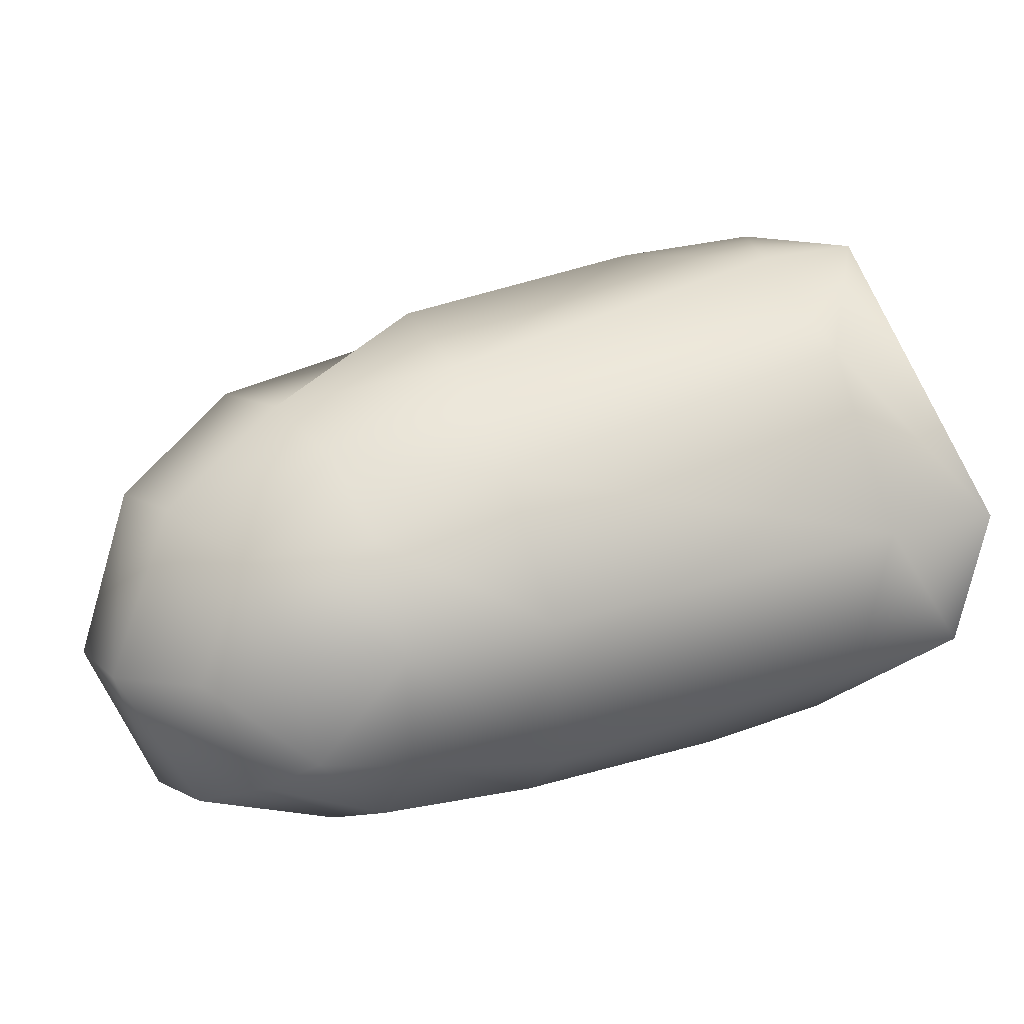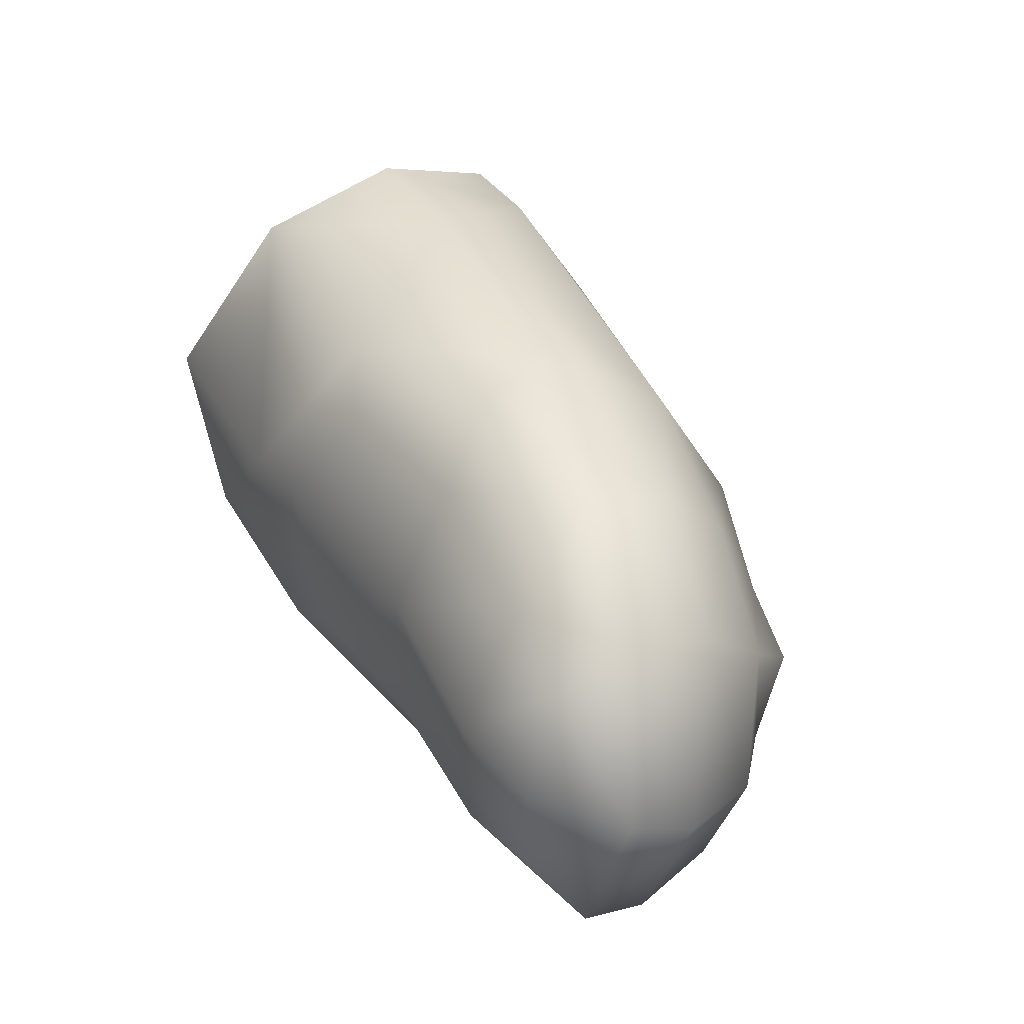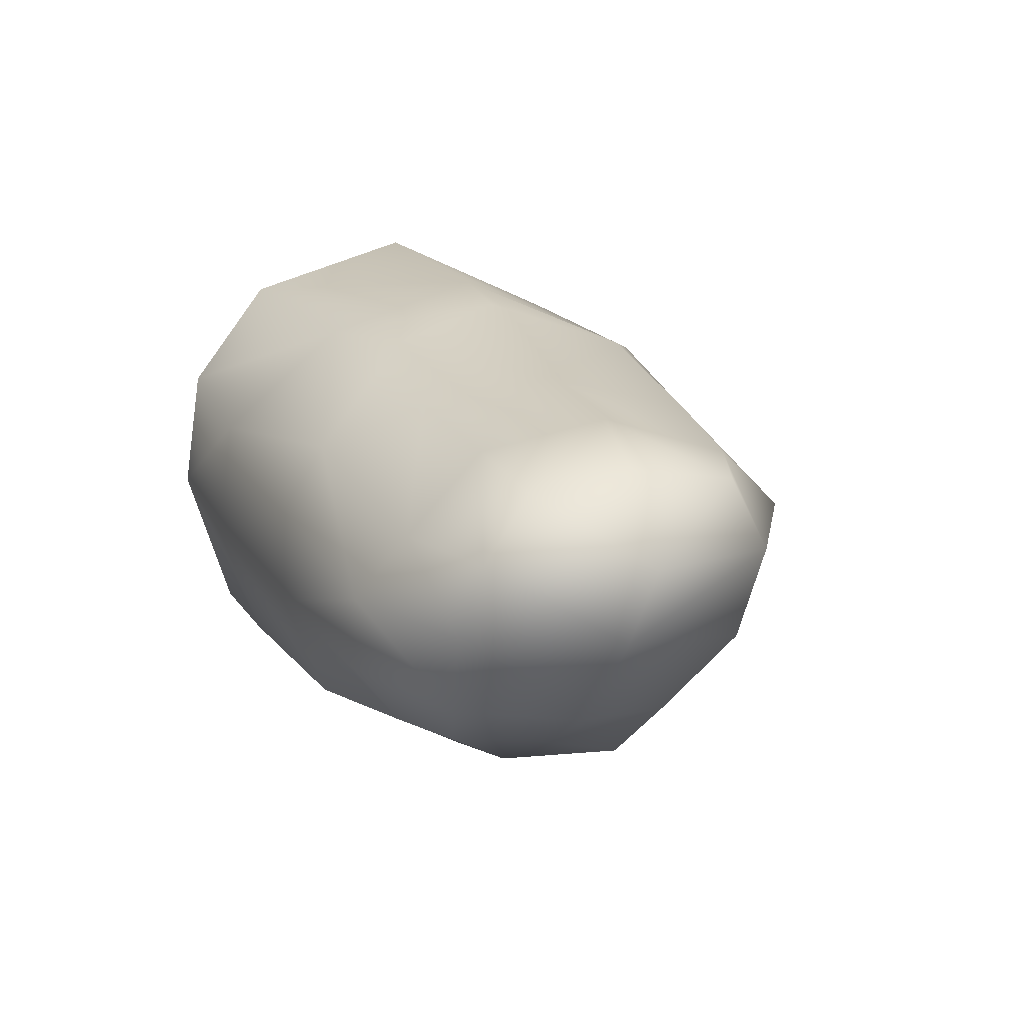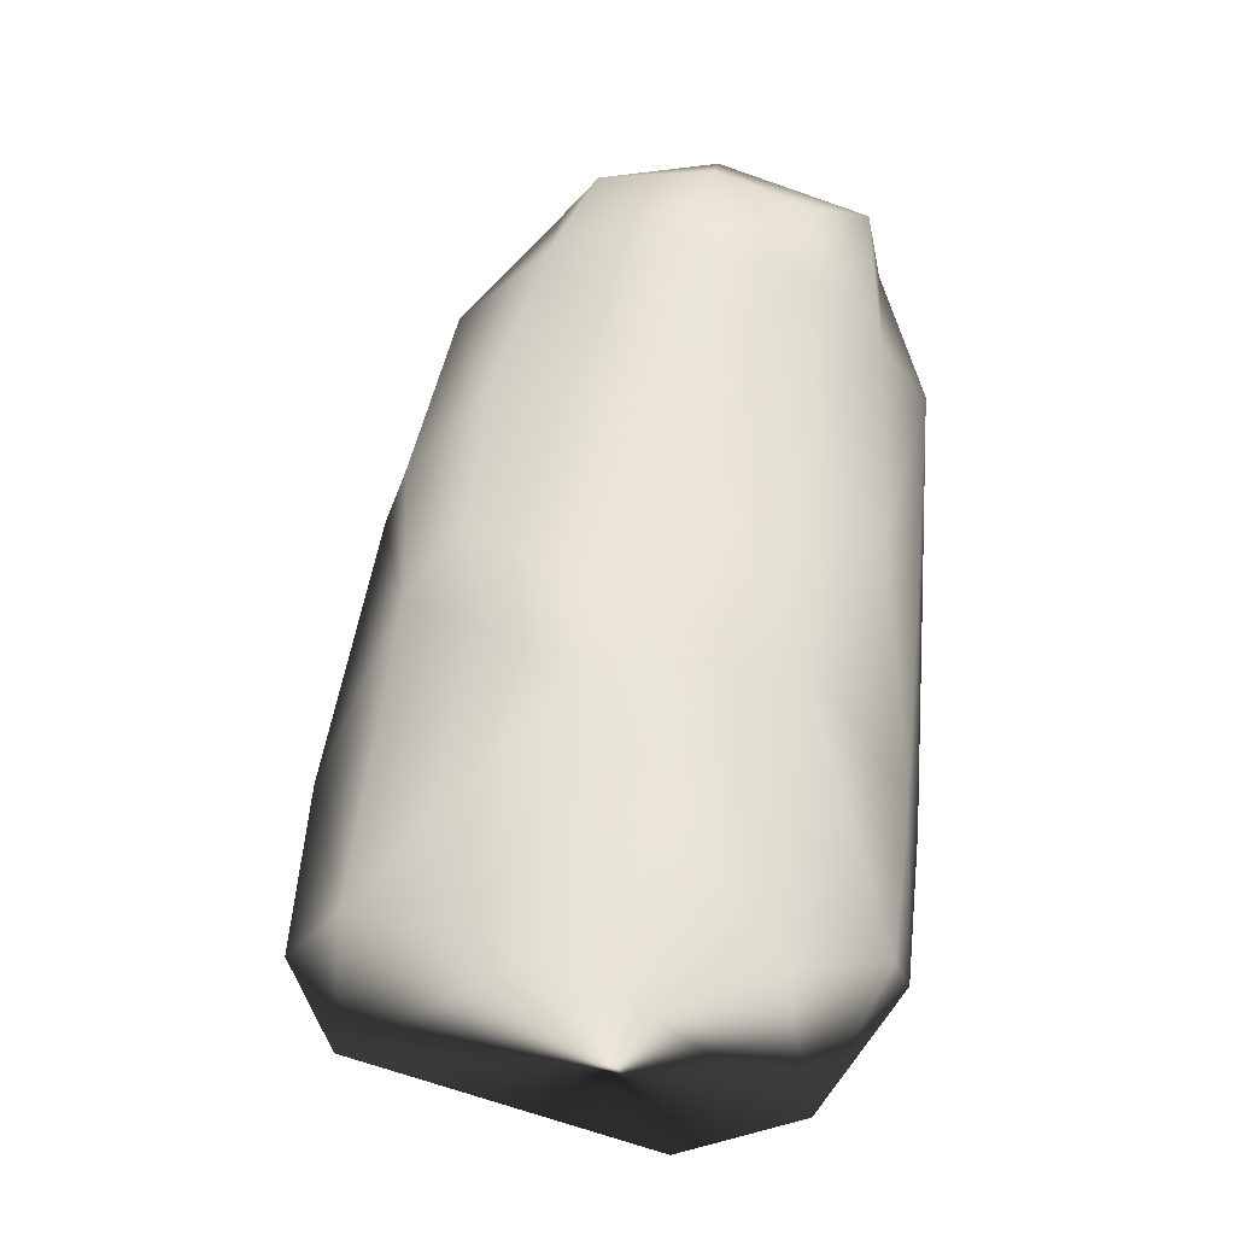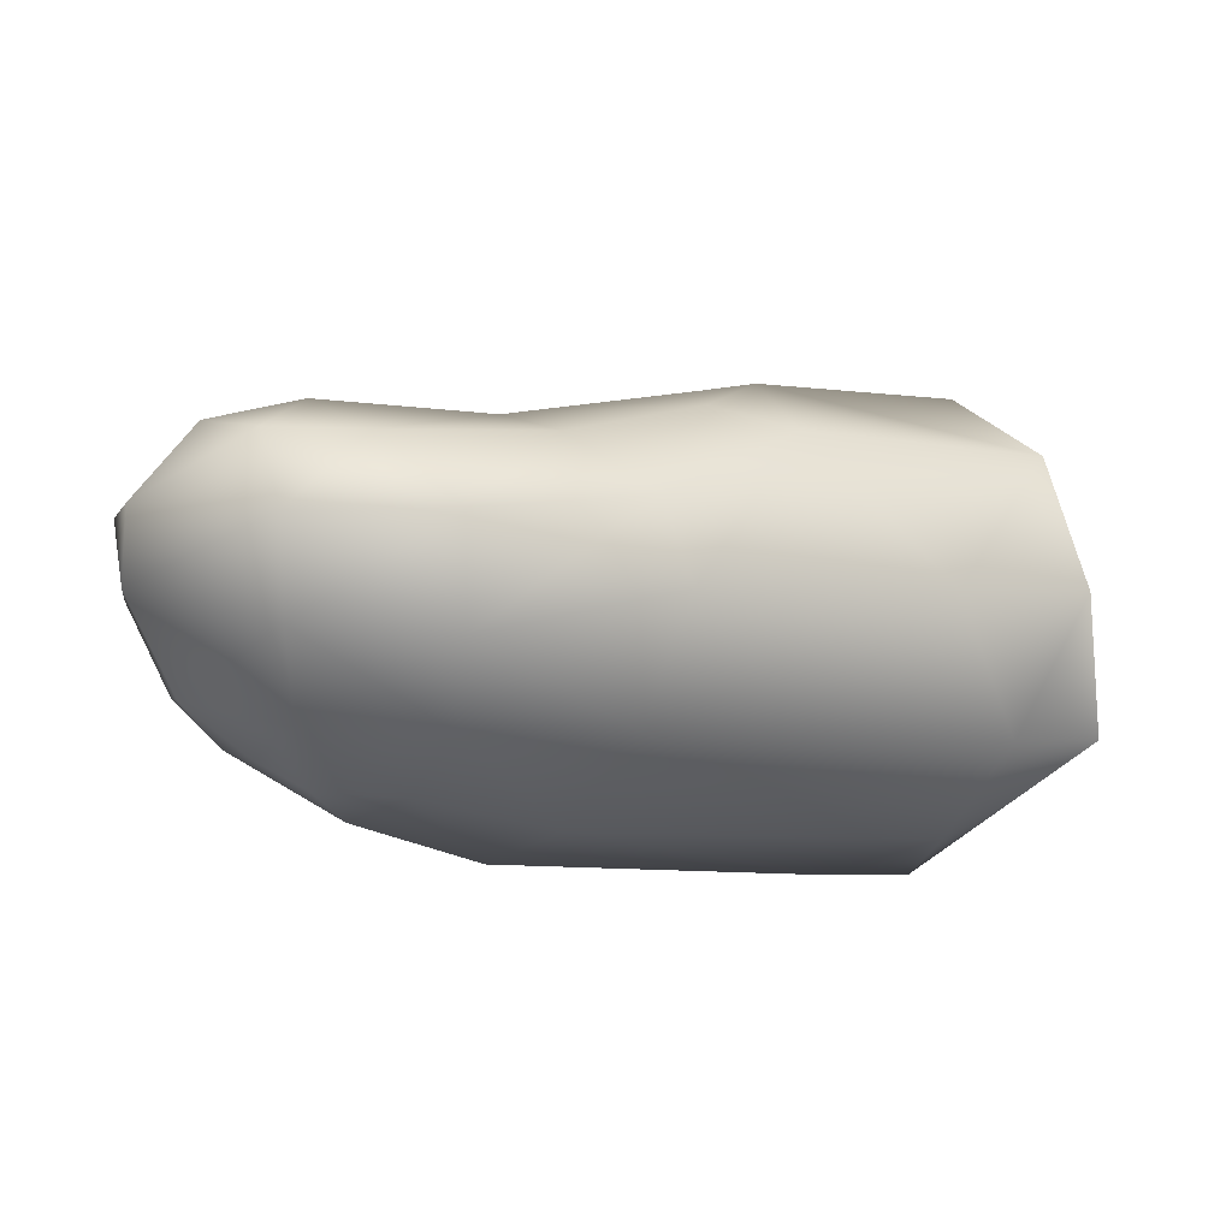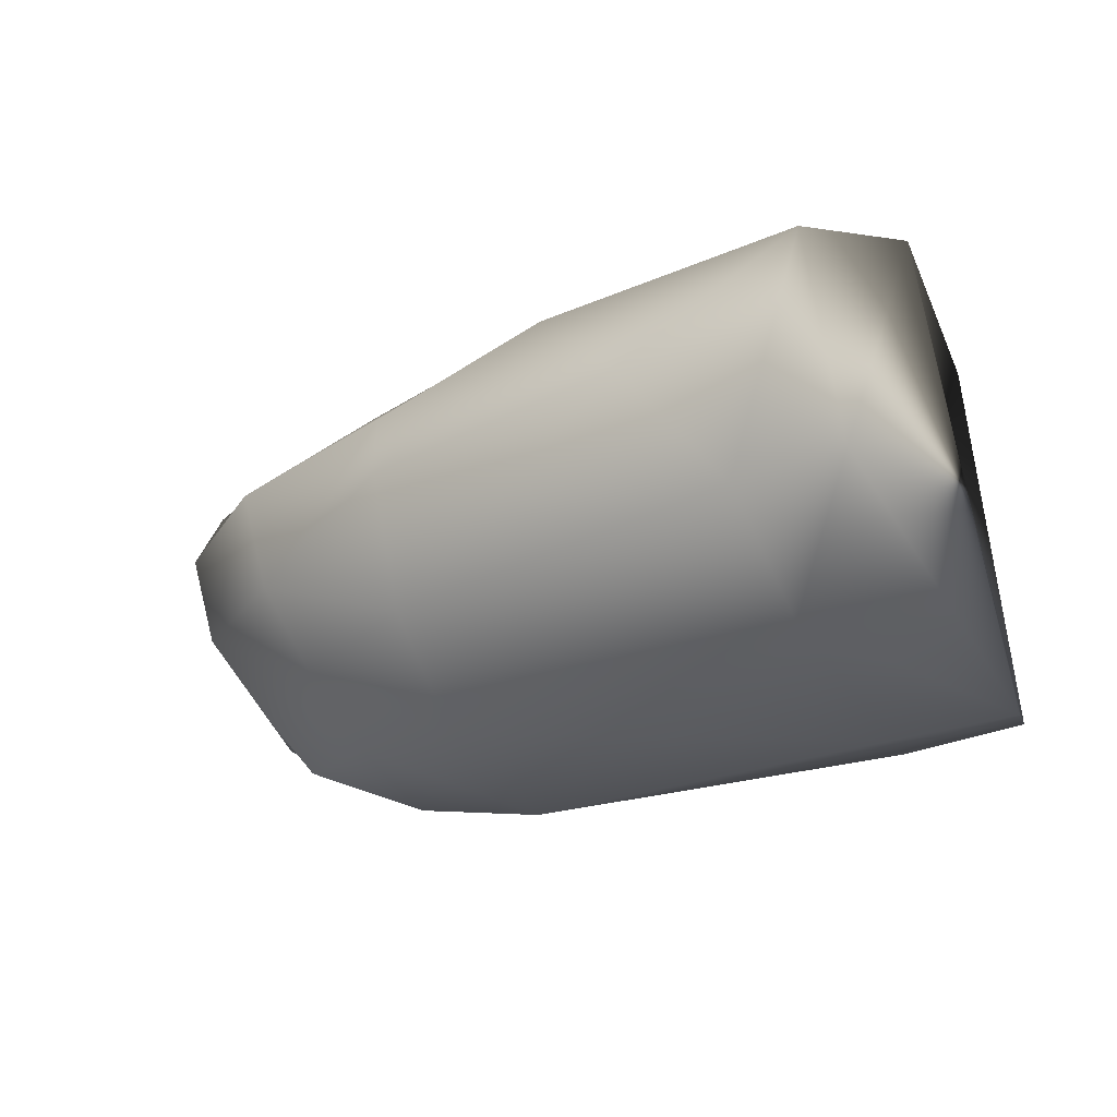
<metadata>
{"format":"obj","ext":"obj","renderer":"f3d","projection":"perspective","resolution":1024,"background":"white","views":[{"elev":-1.2,"azim":-24.6,"up":"+Z"},{"elev":20.1,"azim":-113.7,"up":"+Z"},{"elev":16.3,"azim":-124.5,"up":"+Y"},{"elev":64.1,"azim":84.2,"up":"+Y"},{"elev":-5.2,"azim":-45.8,"up":"+Y"},{"elev":-30.0,"azim":18.0,"up":"+Y"}]}
</metadata>
<code>
v 1.691 6.45 -4.36
v 1.183 7.784 1.289
v -1.235 5.159 6.335
v -1.644 1.01 8.162
v -0.1379 -3.154 7.366
v 0.9361 3.556 -7.468
v 0.4958 -0.07634 -8.284
v 2.386 -5.528 -5.783
v -3.8 2.834 -8.6
v -6.525 6.359 -5.864
v -14.98 2.88 3.944
v -9.697 5.17 4.21
v -11.53 5.86 2.401
v -16.2 4.689 1.47
v -20.86 4.432 -0.643
v -20.2 2.203 2.118
v -8.437 7.049 -0.7131
v -14.6 5.821 -2.63
v -13.44 5.227 -6.651
v -18.72 5.074 -8.019
v -19.98 5.813 -4.462
v -9.368 6.378 -5.001
v -6.342 7.493 -0.3244
v -23.5 2.139 -1.123
v -23.23 4.414 -2.303
v -22.7 5.018 -5.558
v -24.64 2.667 -6.049
v -6.543 0.7829 7.181
v -14.67 0.382 4.774
v -19.57 -0.9169 1.539
v -22.91 -0.6399 -1.666
v -14.58 -3.247 2.77
v -18.61 -3.224 -0.065
v -21.28 -3.168 -3.166
v -14.03 -5.821 -0.6031
v -17.8 -4.924 -2.633
v -2.526 -6 3.518
v -3.459 -3.275 6.751
v -20.11 -4.744 -4.023
v -24.24 0.5118 -6.76
v -11.01 3.708 -8.968
v -17.78 2.615 -10
v -10.38 1.674 -10.03
v -17.06 0.7285 -11.38
v -22.15 2.871 -10.23
v -21.54 4.515 -8.265
v 2.66 -7.129 -1.751
v -1.102 -7.111 -2.344
v -12.8 -6.73 -5.088
v -1.439 -5.646 -6.527
v -4.111 -0.7884 -9.3
v -11.02 -1.143 -10.54
v -11.48 -4.324 -9.365
v -16.31 -1.769 -11.01
v -16.16 -3.8 -9.402
v -17.1 -5.558 -6.148
v -20.26 -2.074 -10.05
v -21.47 0.6529 -10.64
v -22.31 -2.34 -6.914
v -19.03 -3.51 -9.276
v -20.09 -3.884 -6.513
f 9 10 6
f 6 10 1
f 12 13 11
f 11 13 14
f 15 16 14
f 14 16 11
f 14 13 18
f 18 13 17
f 19 20 18
f 18 20 21
f 17 22 18
f 18 22 19
f 23 10 17
f 17 10 22
f 21 15 18
f 18 15 14
f 24 25 27
f 27 25 26
f 25 24 15
f 15 24 16
f 17 13 23
f 23 13 12
f 12 3 23
f 23 3 2
f 12 28 3
f 3 28 4
f 11 29 12
f 12 29 28
f 29 11 30
f 30 11 16
f 10 23 1
f 1 23 2
f 24 31 16
f 16 31 30
f 29 30 32
f 32 30 33
f 30 31 33
f 33 31 34
f 32 33 35
f 35 33 36
f 35 37 32
f 32 37 38
f 39 36 34
f 34 36 33
f 29 32 28
f 28 32 38
f 28 38 4
f 4 38 5
f 31 24 40
f 40 24 27
f 19 22 41
f 41 22 10
f 41 42 19
f 19 42 20
f 10 9 41
f 41 9 43
f 42 41 44
f 44 41 43
f 42 45 20
f 20 45 46
f 47 37 48
f 37 35 48
f 48 35 49
f 47 48 8
f 8 48 50
f 37 5 38
f 51 7 50
f 50 7 8
f 51 9 7
f 7 9 6
f 52 43 51
f 51 43 9
f 52 51 53
f 53 51 50
f 54 52 55
f 55 52 53
f 48 49 50
f 50 49 53
f 49 56 53
f 53 56 55
f 43 52 44
f 44 52 54
f 58 44 57
f 57 44 54
f 57 60 59
f 59 60 61
f 57 54 60
f 60 54 55
f 57 59 58
f 58 59 40
f 58 40 45
f 45 40 27
f 45 42 58
f 58 42 44
f 35 36 49
f 49 36 56
f 61 56 39
f 39 56 36
f 61 60 56
f 56 60 55
f 59 61 34
f 34 61 39
f 34 31 59
f 59 31 40
f 15 21 25
f 25 21 26
f 26 46 27
f 27 46 45
f 26 21 46
f 46 21 20
f 5 37 47
f 8 7 6
f 8 6 1
f 8 1 2
f 47 8 2
f 3 4 5
f 2 3 5
f 47 2 5

</code>
